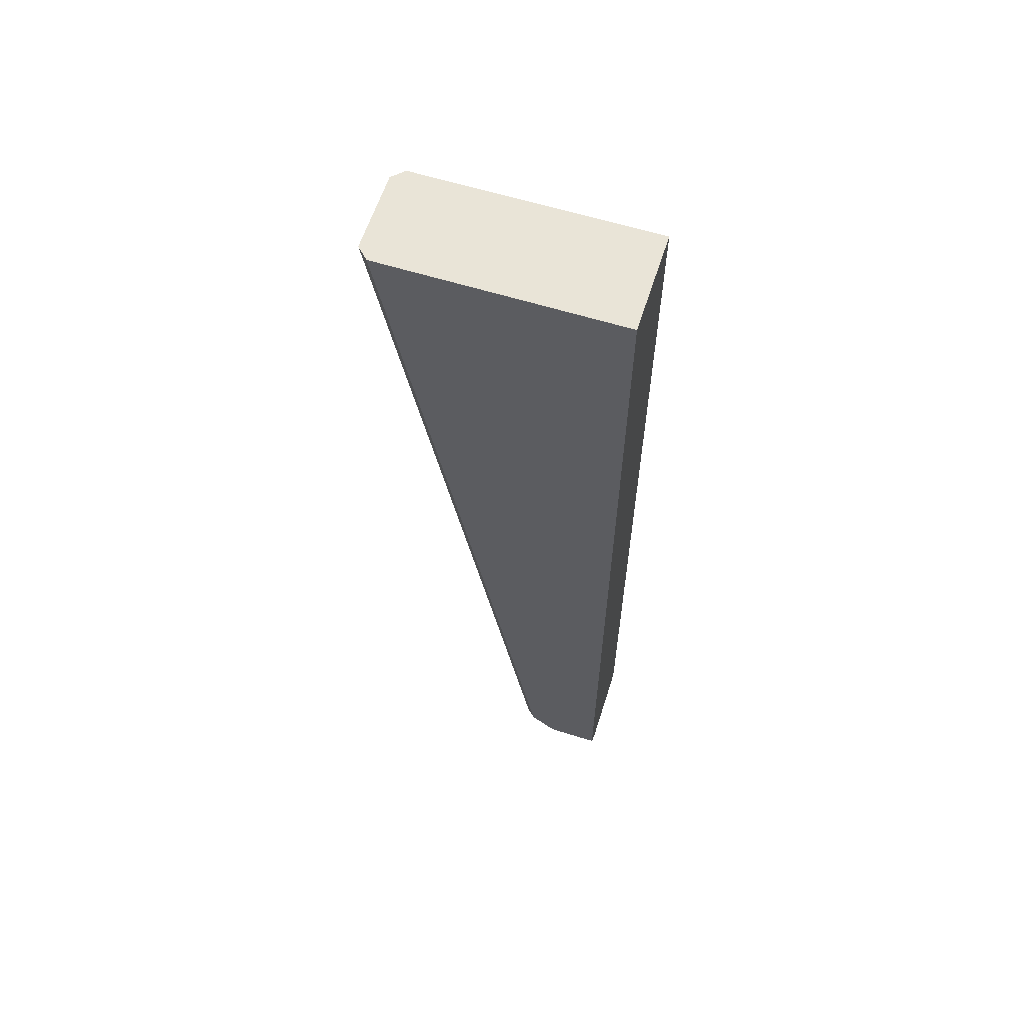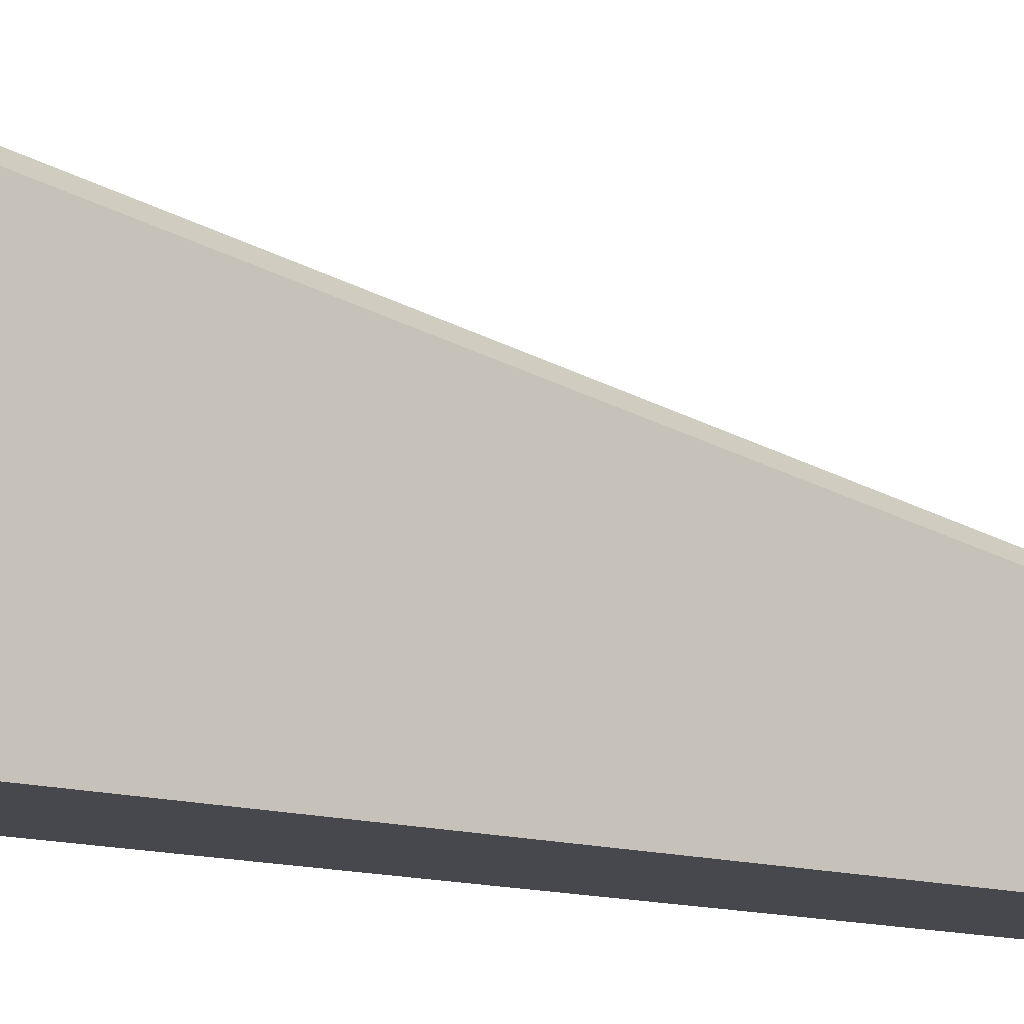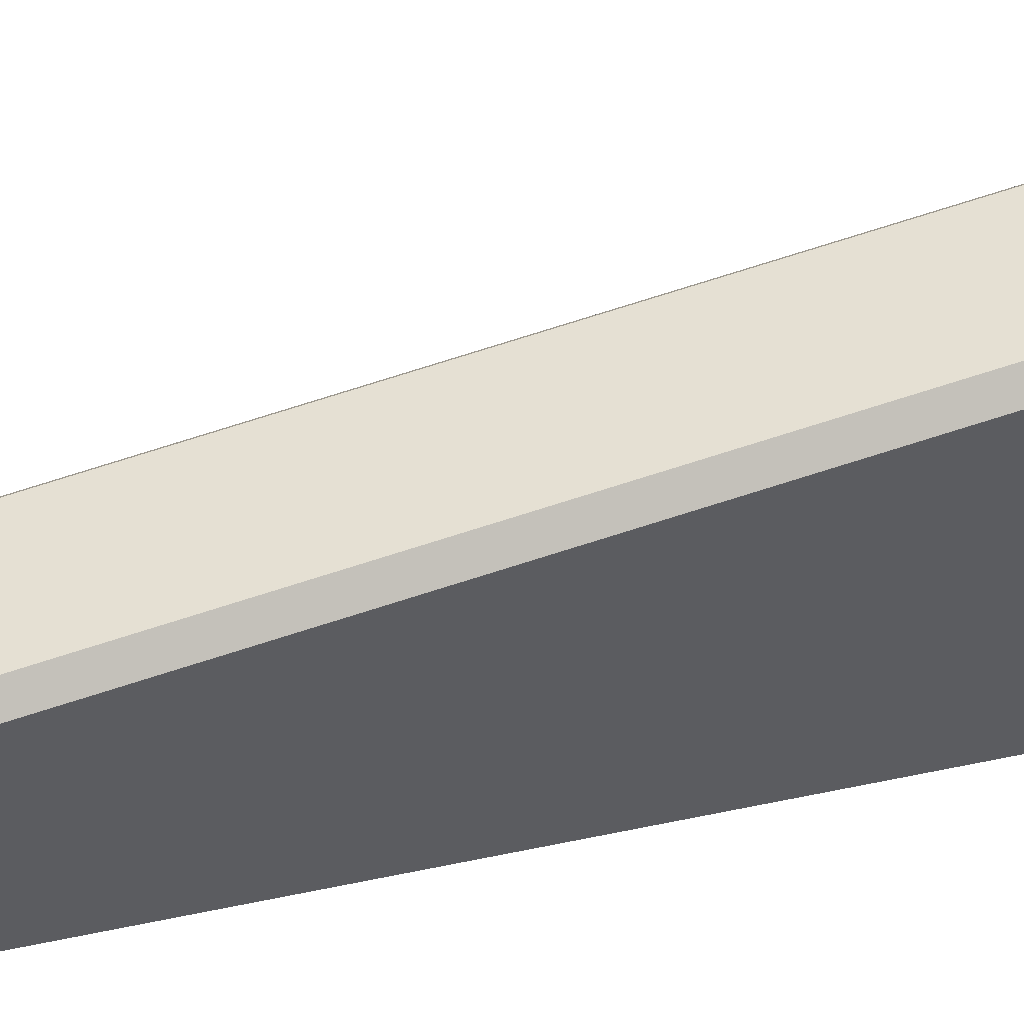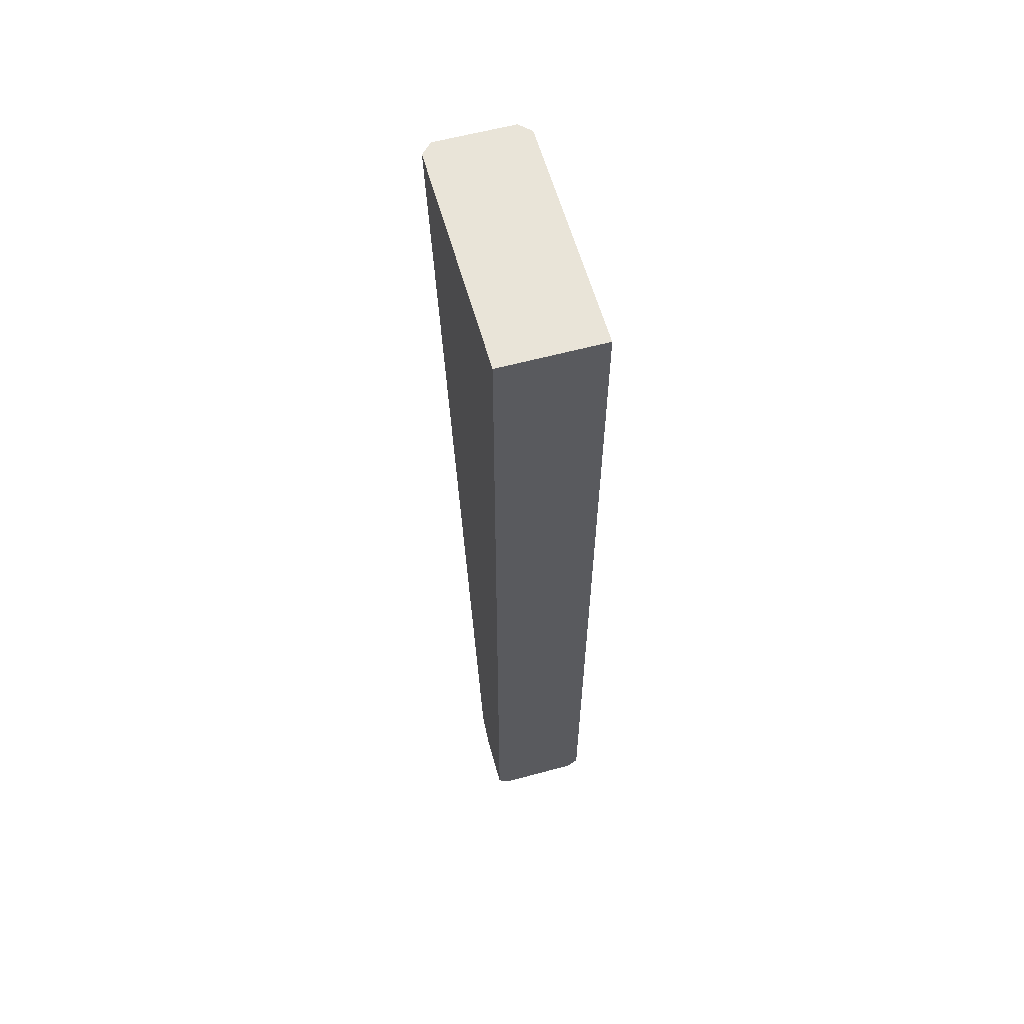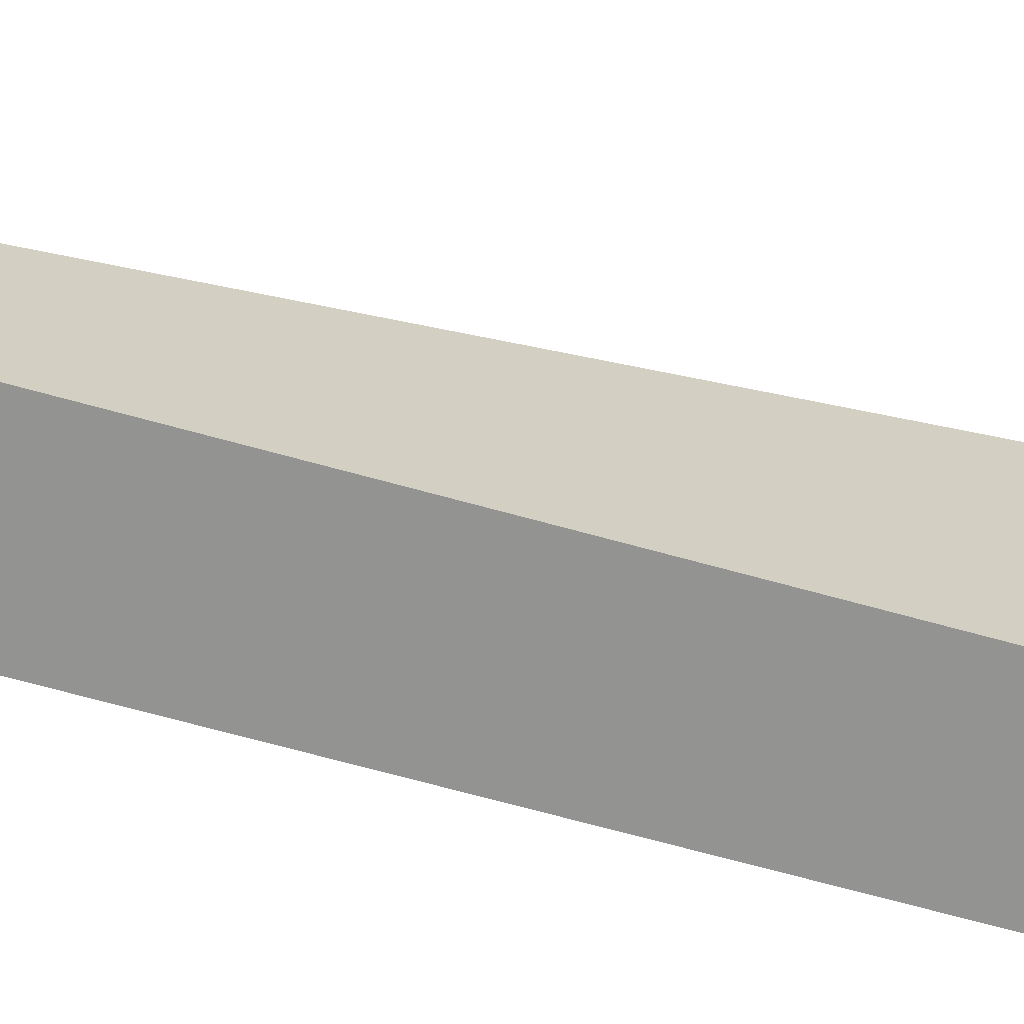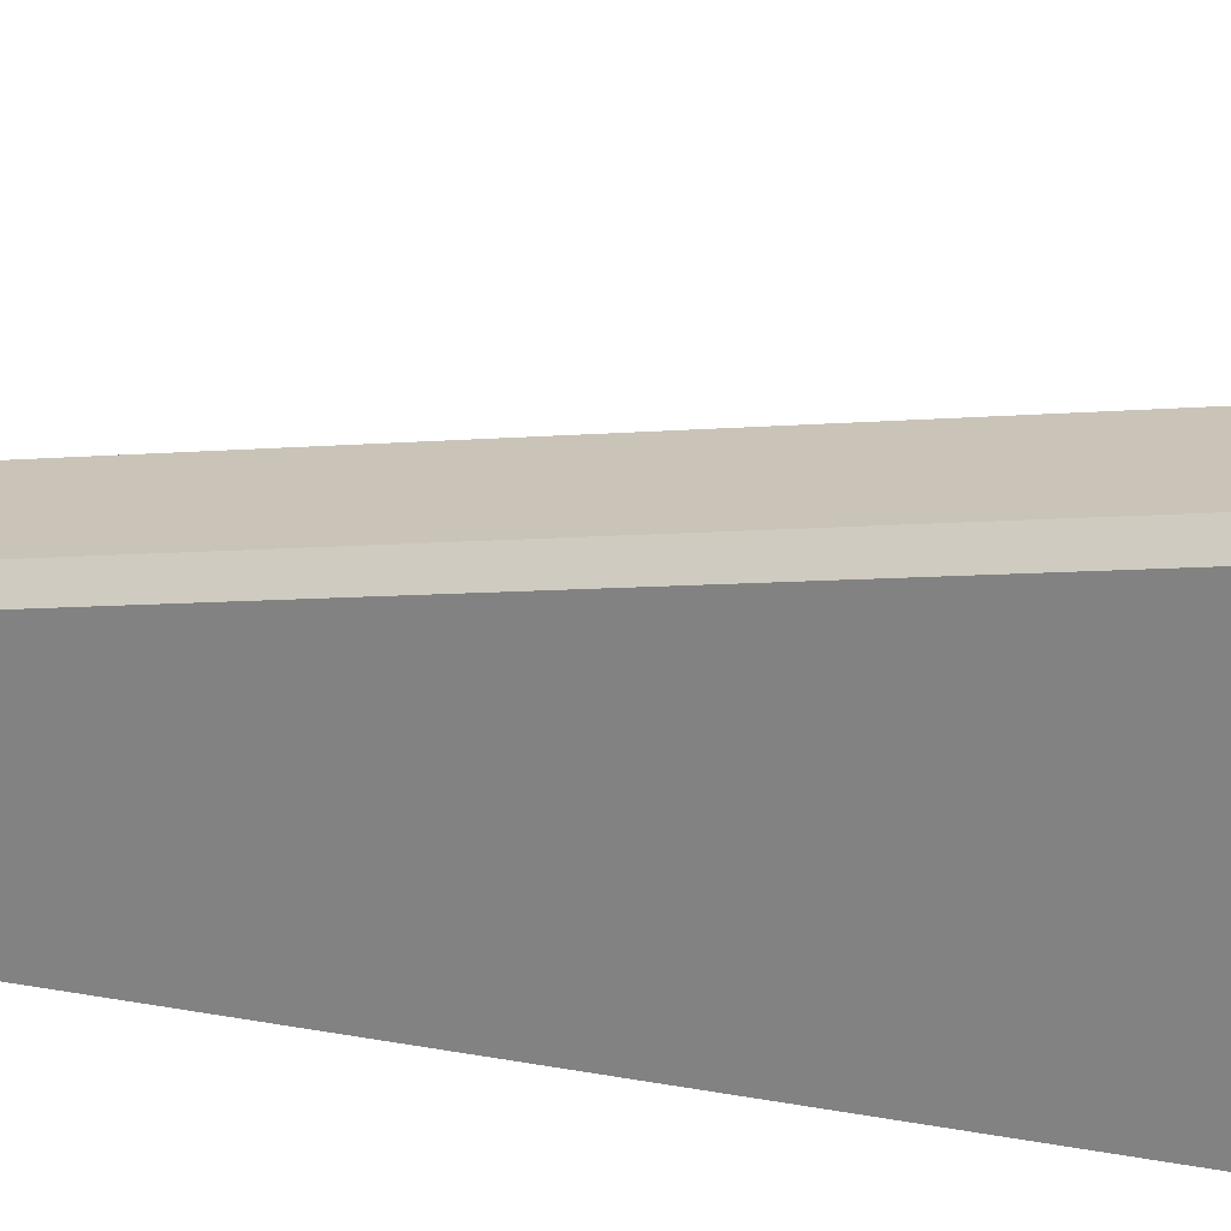
<metadata>
{"format":"obj","ext":"obj","renderer":"f3d","projection":"perspective","resolution":1024,"background":"white","views":[{"elev":60.9,"azim":-72.3,"up":"+Z"},{"elev":-11.7,"azim":52.8,"up":"+Y"},{"elev":46.8,"azim":-104.0,"up":"+Y"},{"elev":60.0,"azim":-15.5,"up":"+Z"},{"elev":-66.7,"azim":-105.7,"up":"+Y"},{"elev":25.2,"azim":-72.5,"up":"+Y"}]}
</metadata>
<code>
o object1
g object1
v -0.725 -0 -3.55
v -0.675 -0 -3.6
v -0.675 0.2508 -3.6
v -0.725 0.2328 -3.55
v -0.725 0.3497 -3.454
v -0.675 0.3958 -3.481
v -0.325 0.2508 -3.6
v -0.325 0.3958 -3.481
v -0.325 1.101 0.5
v -0.675 1.101 0.5
v -0.275 1.05 0.5
v -0.275 0.3497 -3.454
v -0.275 0.2328 -3.55
v -0.275 -0 -3.55
v -0.275 -0 0.5
v -0.325 -0 -3.6
v -0.725 -0 0.5
v -0.725 1.05 0.5
f 4 3 2
f 4 2 1
f 3 4 5
f 3 5 6
f 6 8 7
f 6 7 3
f 8 6 9
f 6 10 9
f 11 12 9
f 12 8 9
f 14 13 12
f 12 11 15
f 15 14 12
f 14 16 13
f 16 7 13
f 18 17 15
f 9 18 11
f 9 10 18
f 18 15 11
f 13 7 12
f 7 8 12
f 10 6 5
f 10 5 18
f 5 4 1
f 17 5 1
f 17 18 5
f 2 16 14
f 1 14 15
f 17 1 15
f 1 2 14
f 7 16 3
f 16 2 3

</code>
